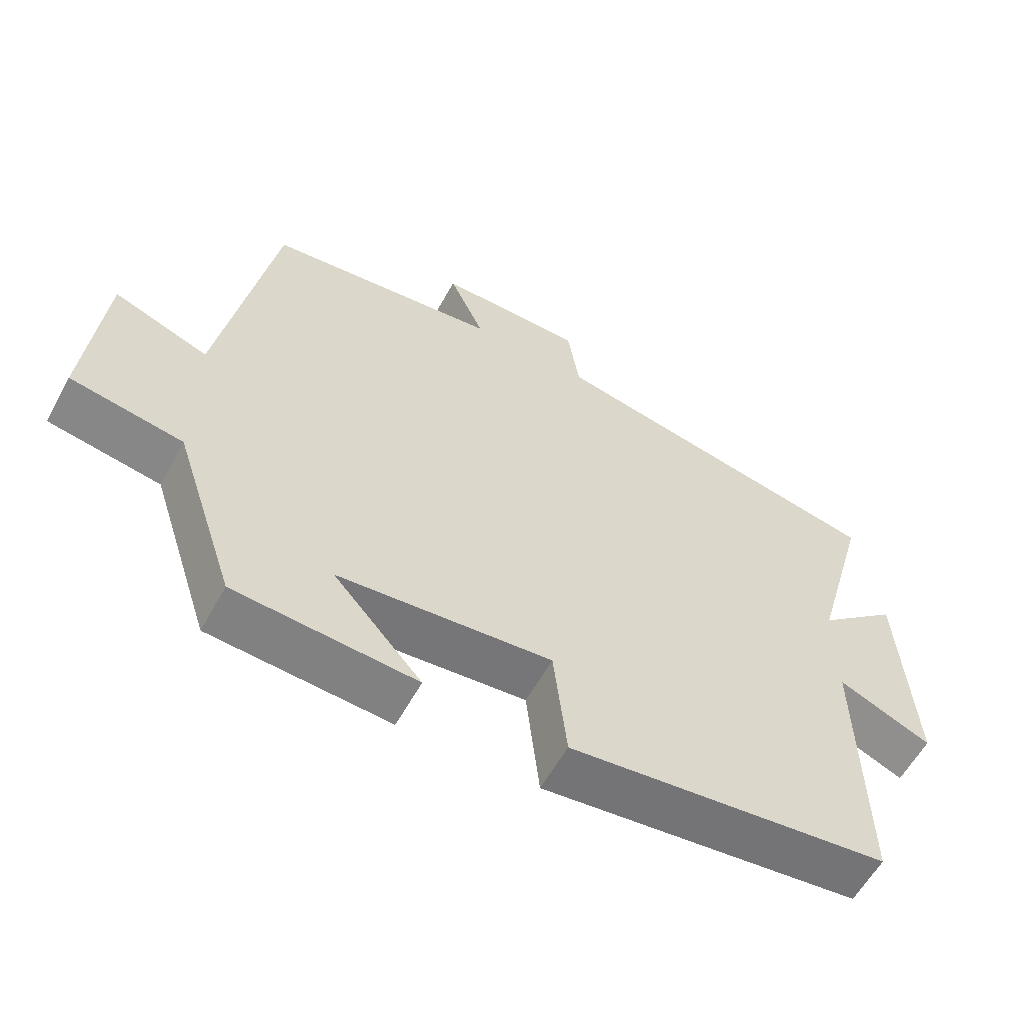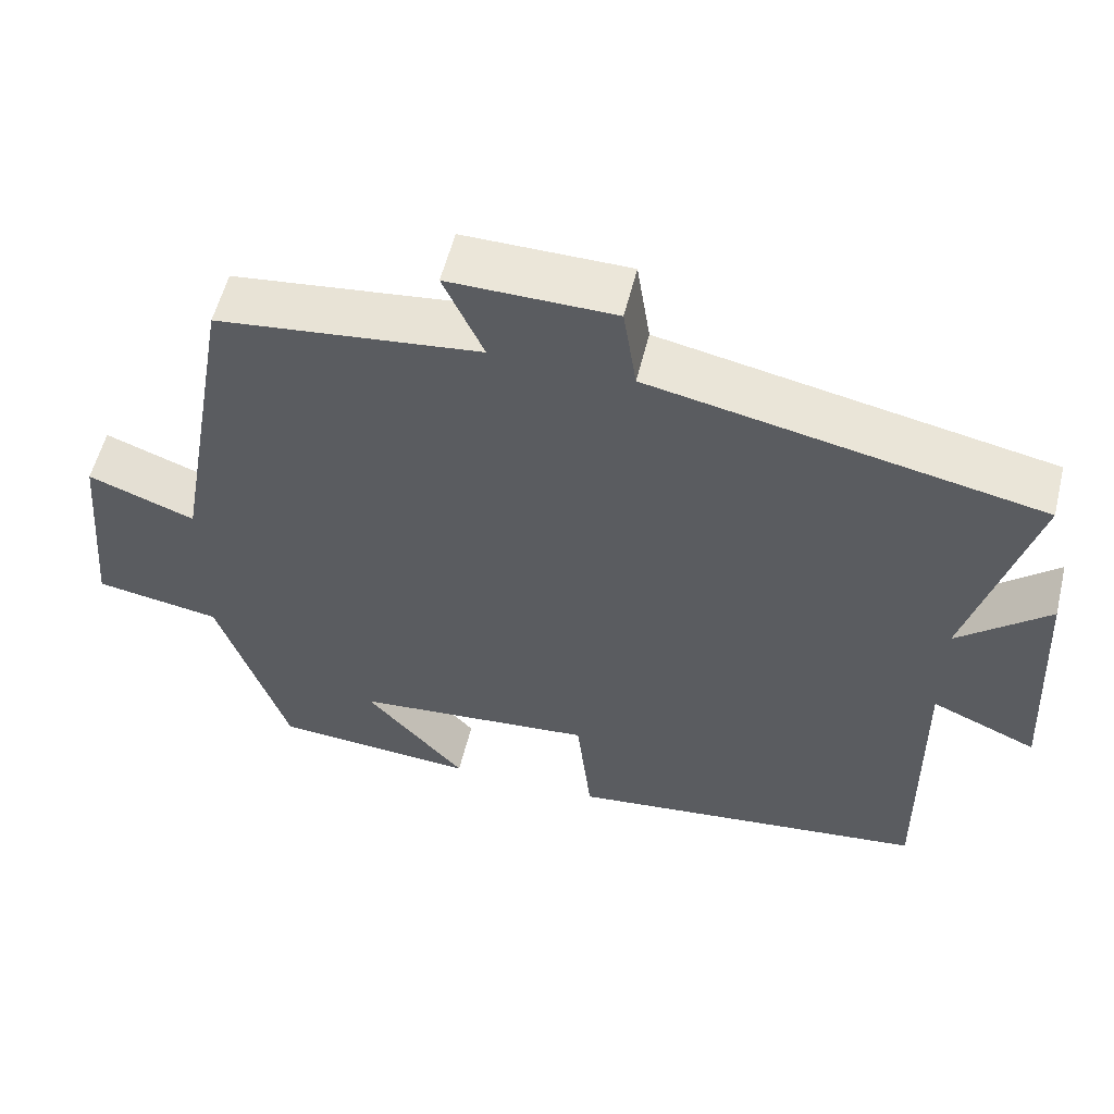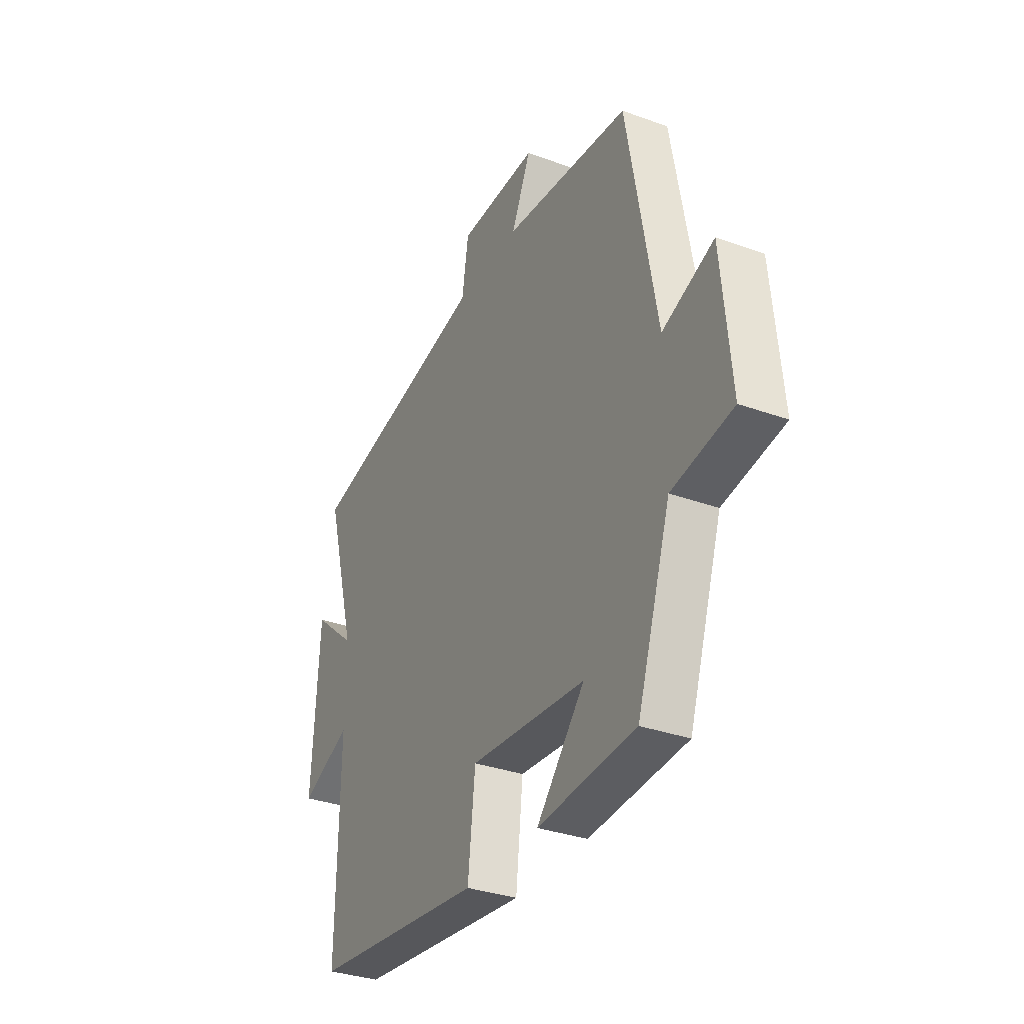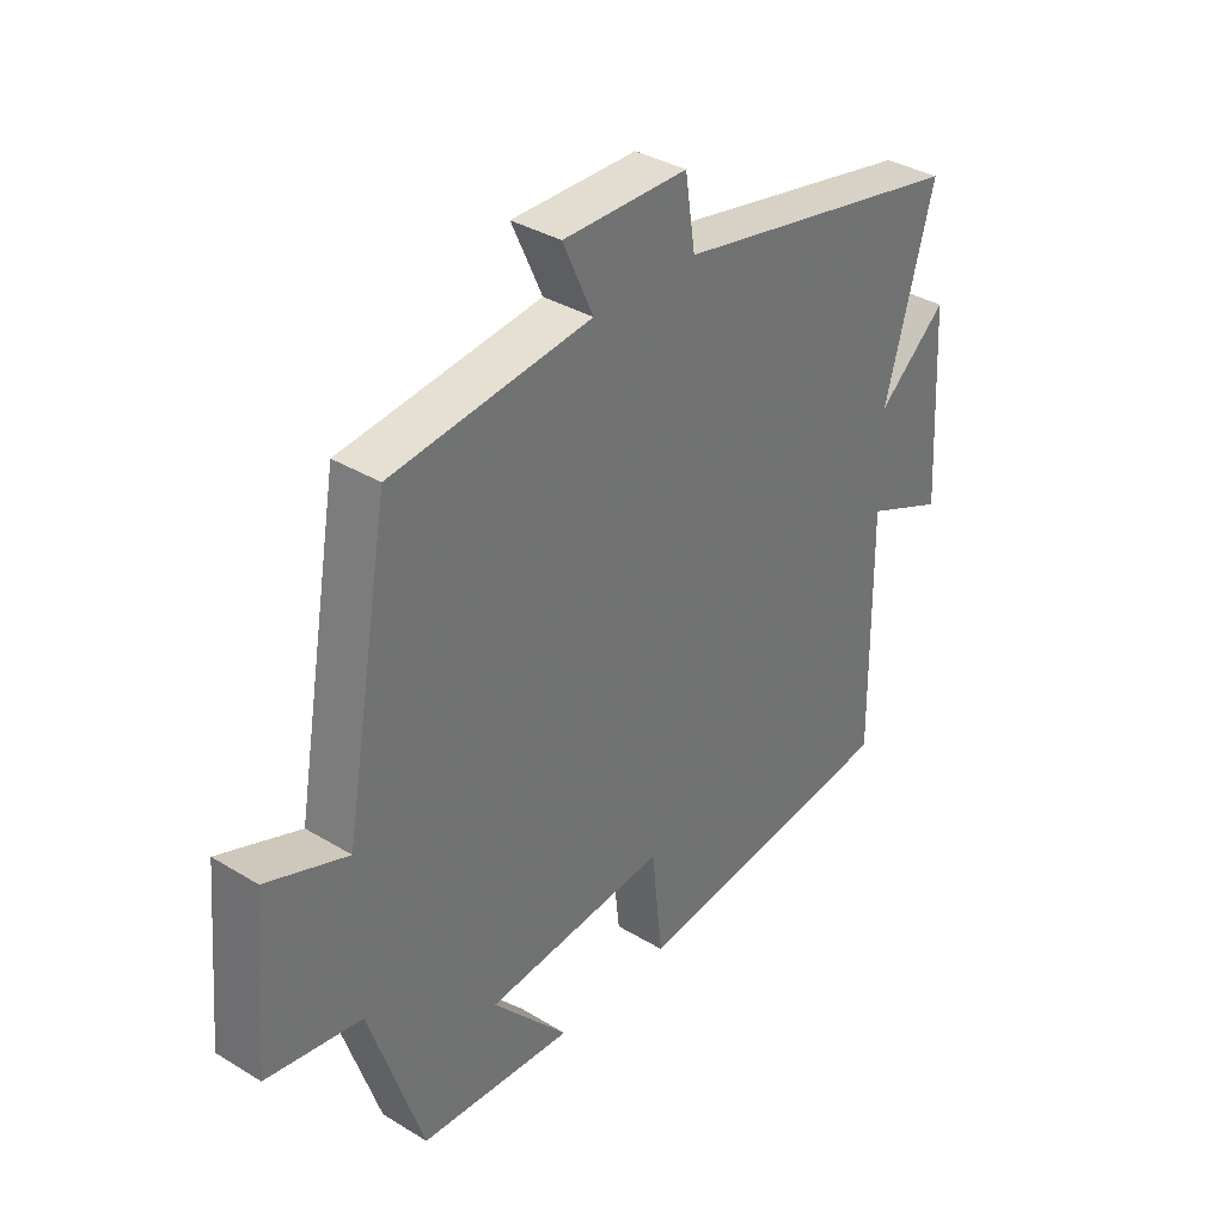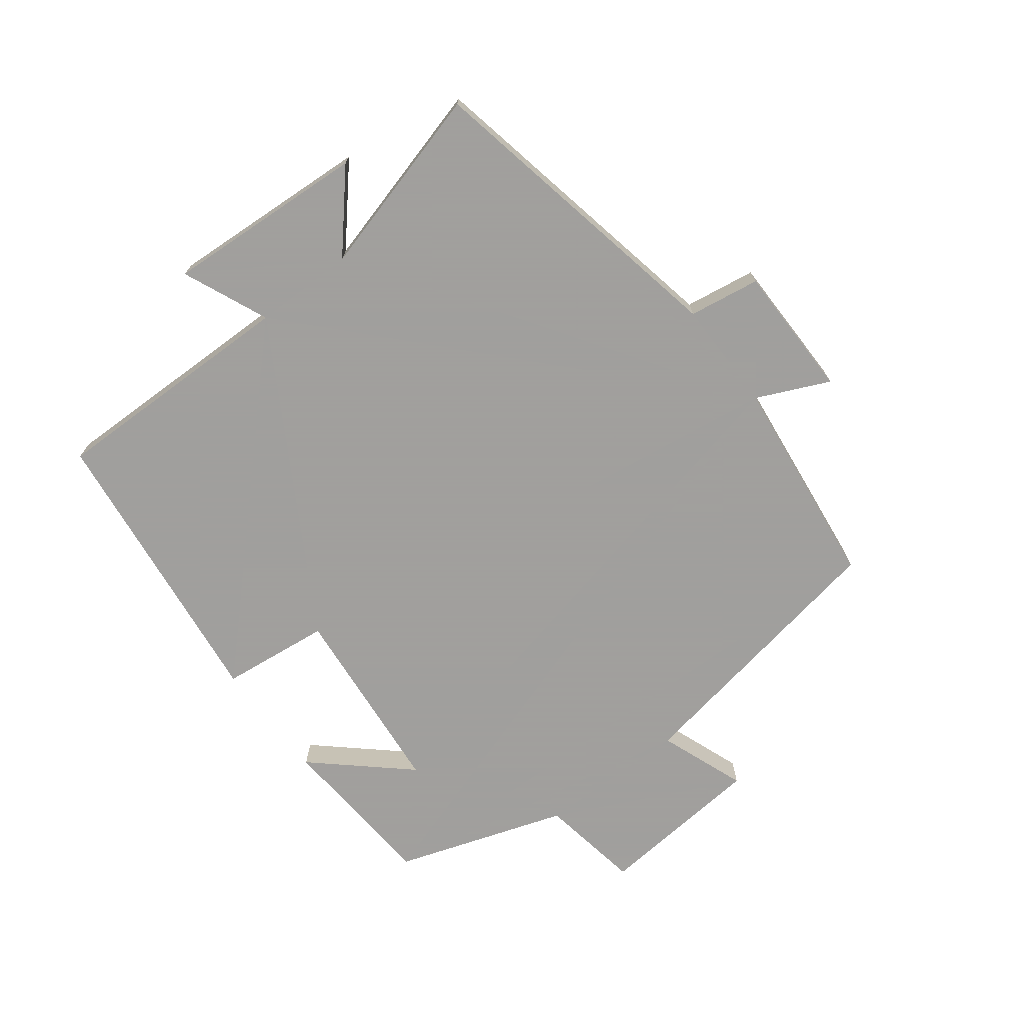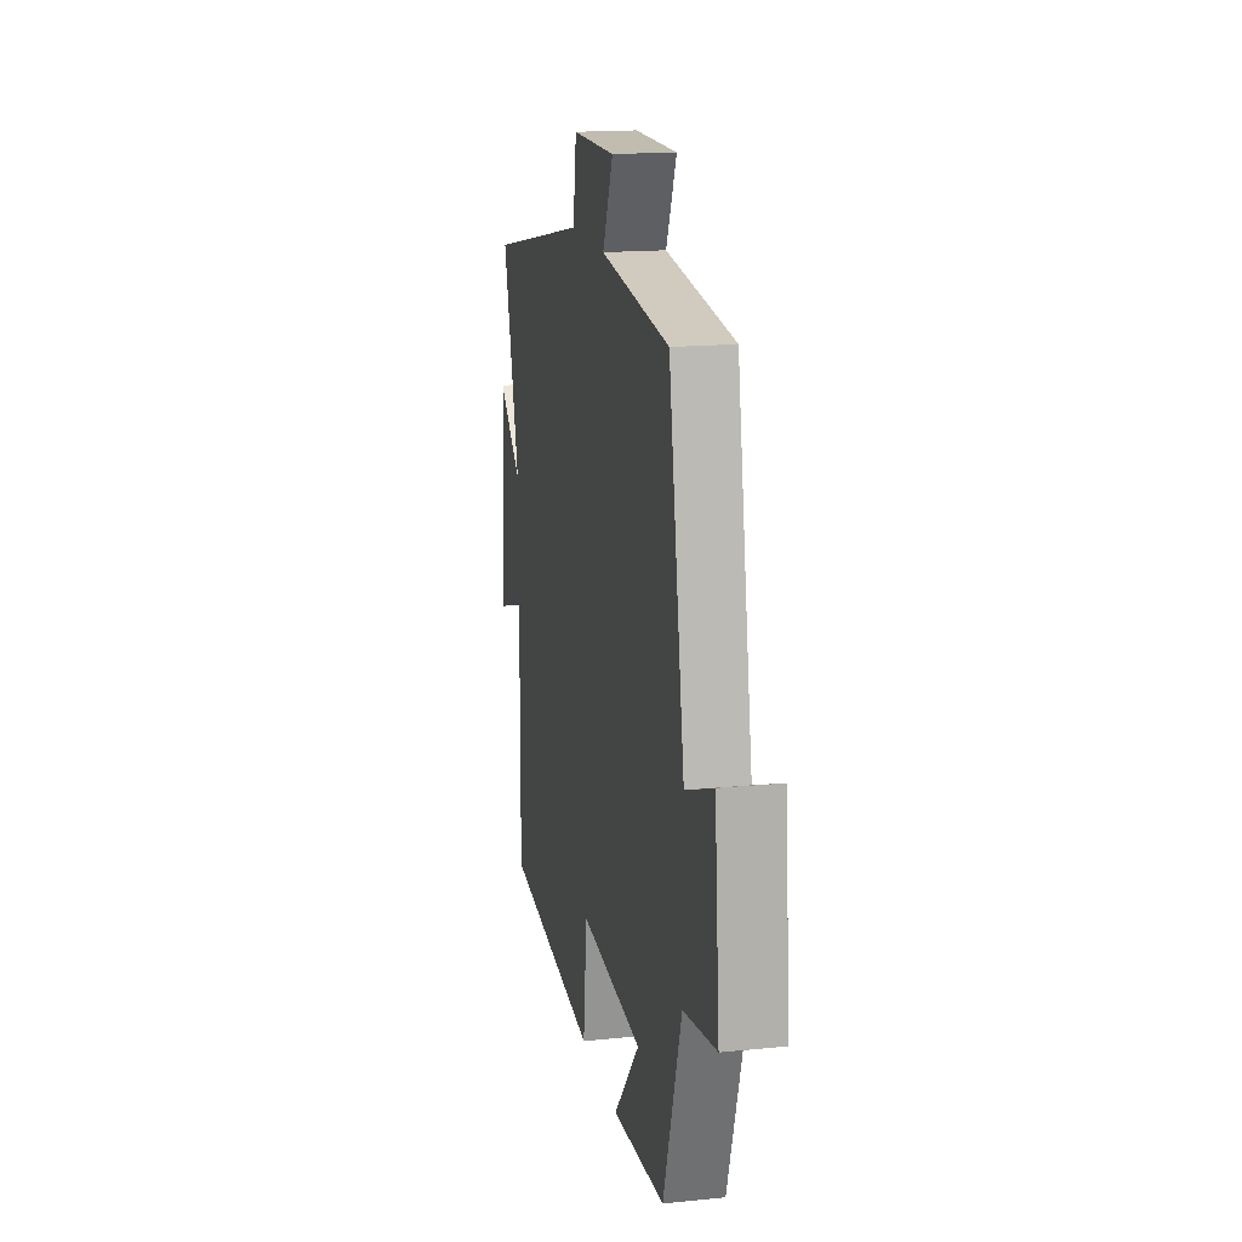
<metadata>
{"format":"obj","ext":"obj","renderer":"f3d","projection":"perspective","resolution":1024,"background":"white","views":[{"elev":-59.1,"azim":151.4,"up":"+Z"},{"elev":56.0,"azim":-166.3,"up":"+Z"},{"elev":-33.3,"azim":63.6,"up":"+Z"},{"elev":35.7,"azim":128.7,"up":"+Z"},{"elev":-71.5,"azim":-52.8,"up":"+Y"},{"elev":16.8,"azim":78.5,"up":"+Z"}]}
</metadata>
<code>
v 0.411 0.07 -0.482
v 0.153 0.07 -0.5
v 0.28 0.07 -0.357
v -0.026 0.07 -0.329
v -0.045 0.07 -0.5
v -0.505 0.07 -0.446
v -0.5 0.07 -0.053
v -0.634 0.07 -0.111
v -0.616 0.07 0.205
v -0.5 0.07 0.105
v -0.582 0.07 0.401
v -0.088 0.07 0.5
v -0.071 0.07 0.611
v 0.139 0.07 0.613
v 0.088 0.07 0.5
v 0.423 0.07 0.461
v 0.5 0.07 0.026
v 0.636 0.07 0.077
v 0.66 0.07 -0.187
v 0.5 0.07 -0.214
v 0.411 0 -0.482
v 0.153 0 -0.5
v 0.28 0 -0.357
v -0.026 0 -0.329
v -0.045 0 -0.5
v -0.505 0 -0.446
v -0.5 0 -0.053
v -0.634 0 -0.111
v -0.616 0 0.205
v -0.5 0 0.105
v -0.582 0 0.401
v -0.088 0 0.5
v -0.071 0 0.611
v 0.139 0 0.613
v 0.088 0 0.5
v 0.423 0 0.461
v 0.5 0 0.026
v 0.636 0 0.077
v 0.66 0 -0.187
v 0.5 0 -0.214
f 17 18 19 20
f 17 20 1
f 16 17 1
f 15 16 1
f 12 13 14 15
f 10 11 12 15
f 7 8 9 10
f 7 10 15
f 4 5 6 7
f 3 4 7 15
f 1 2 3
f 1 3 15
f 40 39 38 37
f 21 40 37
f 21 37 36
f 21 36 35
f 35 34 33 32
f 35 32 31 30
f 30 29 28 27
f 35 30 27
f 27 26 25 24
f 35 27 24 23
f 23 22 21
f 35 23 21
f 1 21 22 2
f 2 22 23 3
f 3 23 24 4
f 4 24 25 5
f 5 25 26 6
f 6 26 27 7
f 7 27 28 8
f 8 28 29 9
f 9 29 30 10
f 10 30 31 11
f 11 31 32 12
f 12 32 33 13
f 13 33 34 14
f 14 34 35 15
f 15 35 36 16
f 16 36 37 17
f 17 37 38 18
f 18 38 39 19
f 19 39 40 20
f 20 40 21 1

</code>
